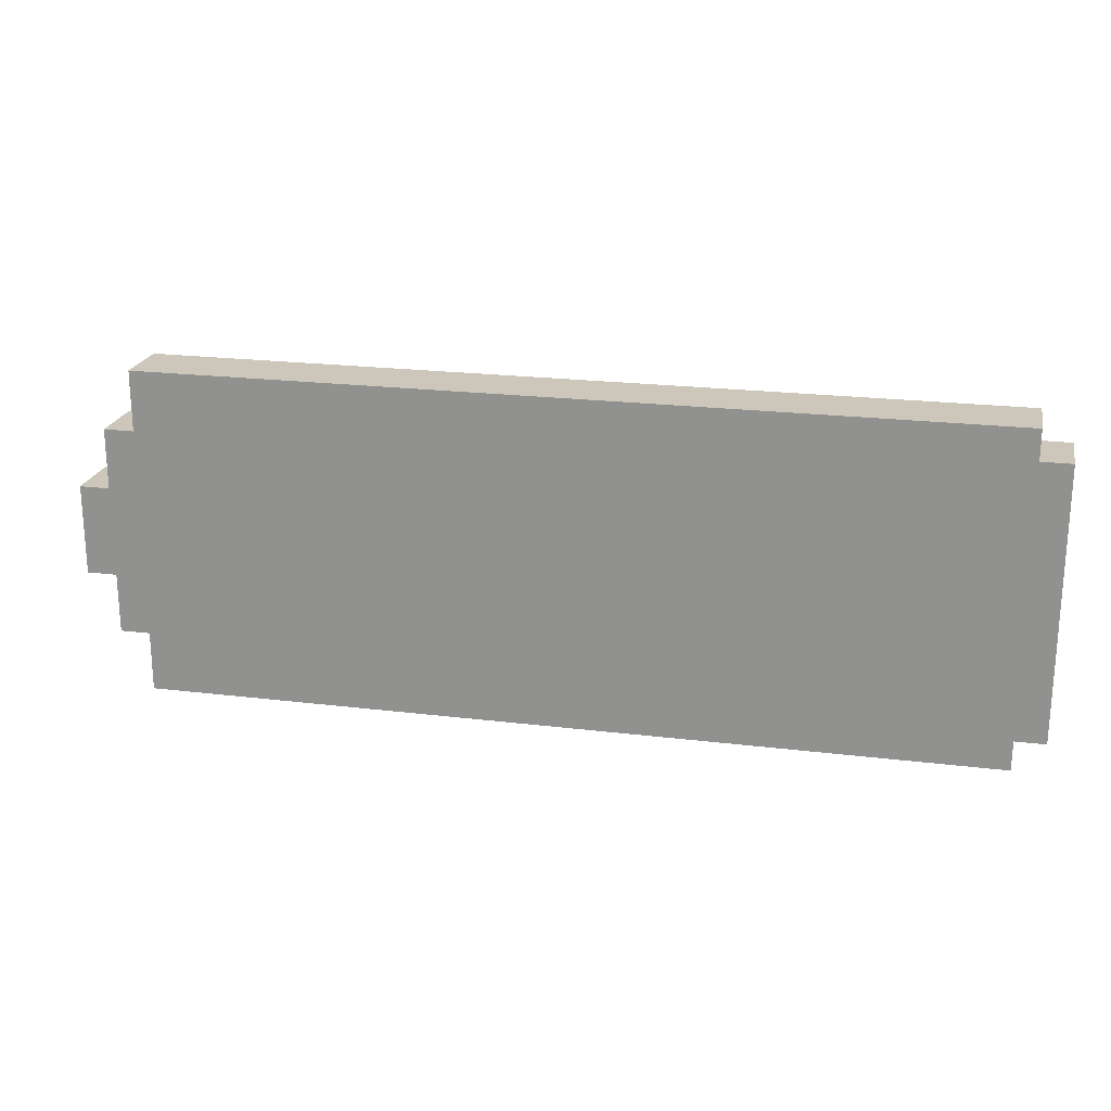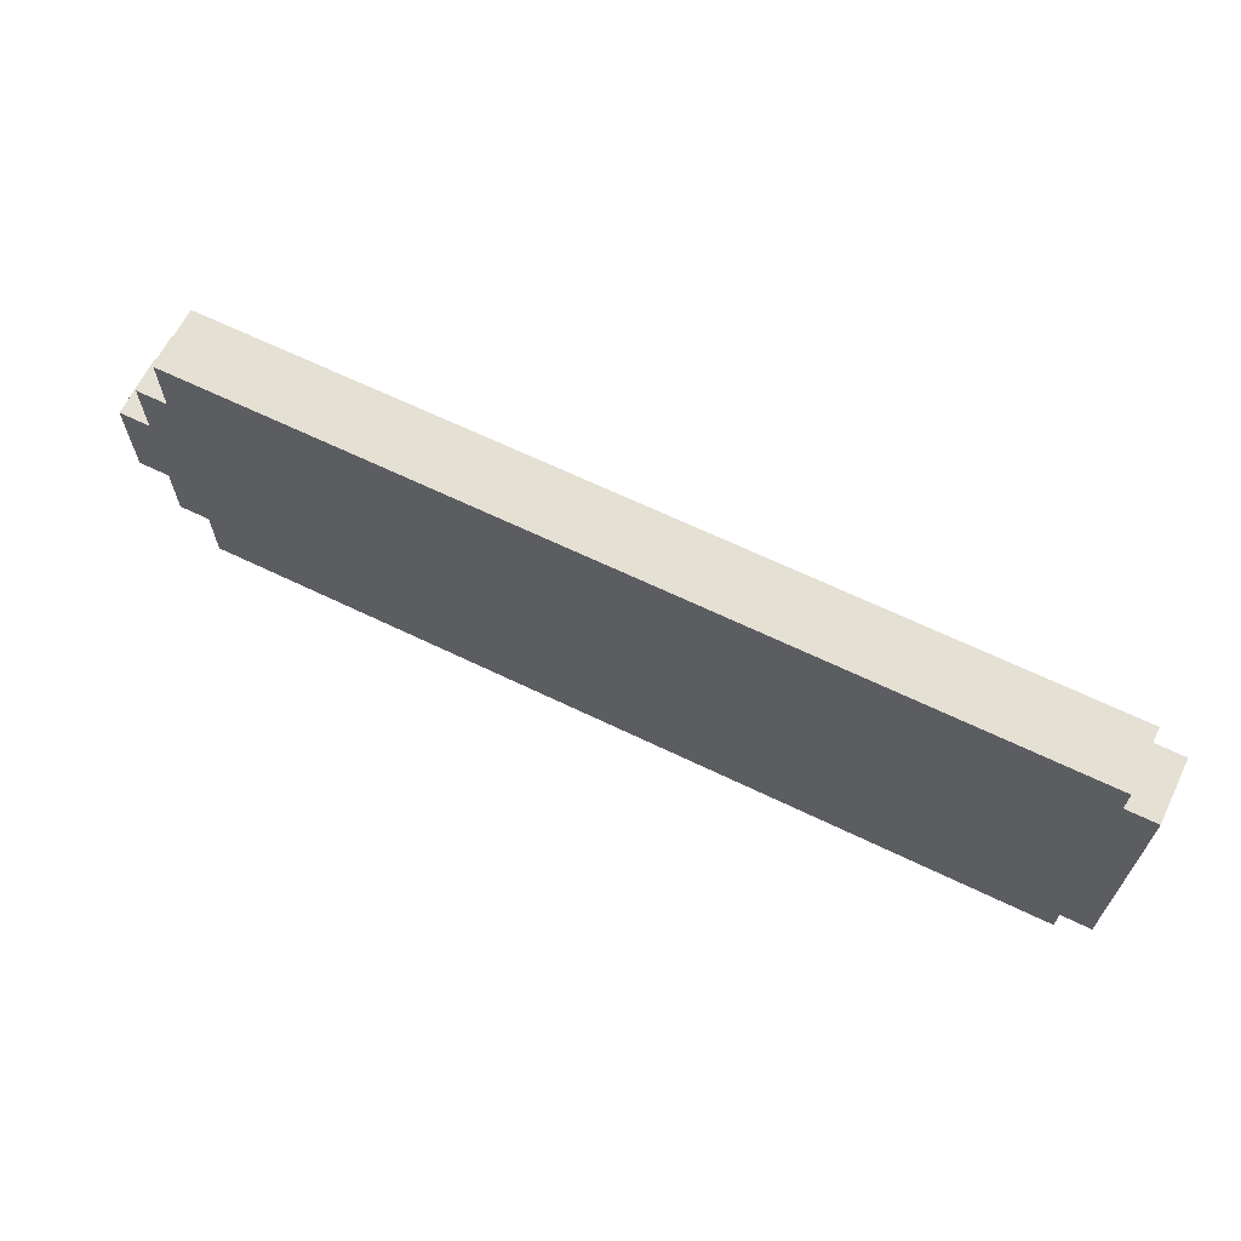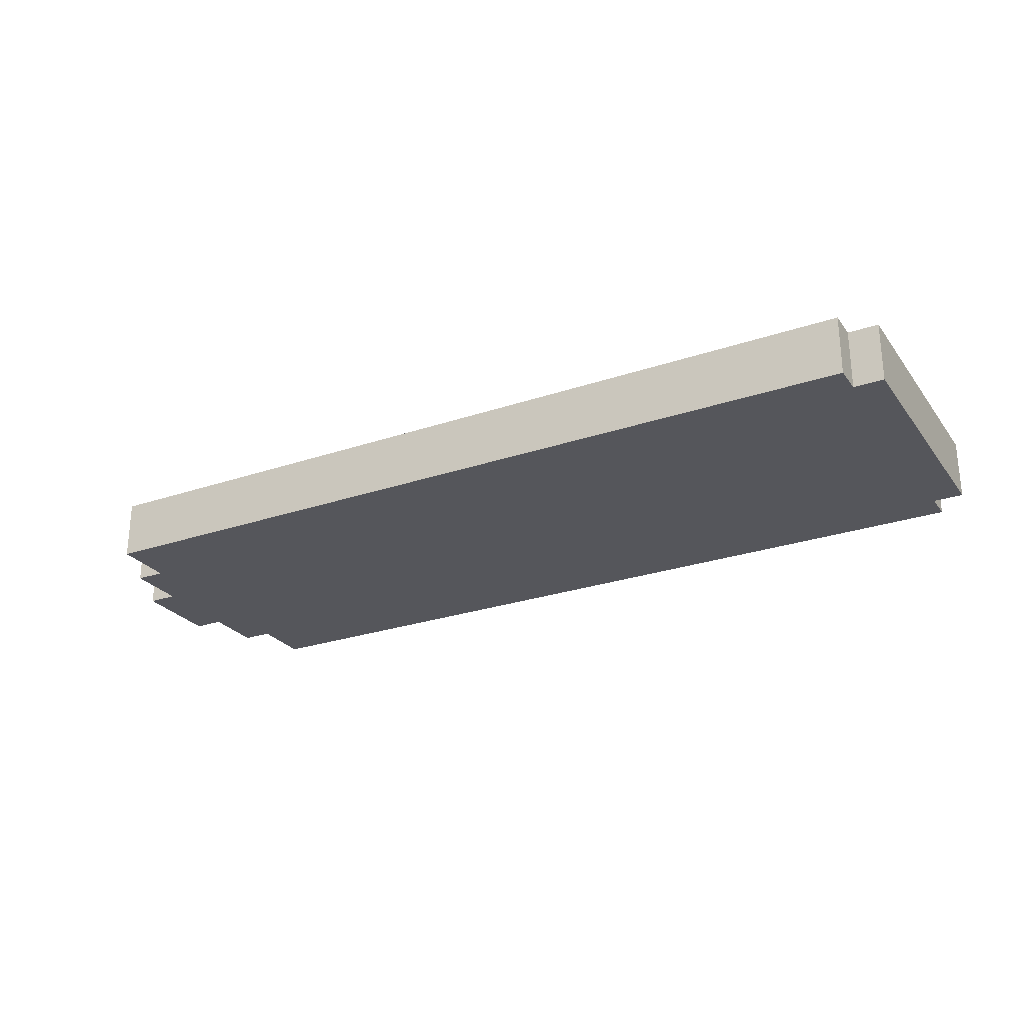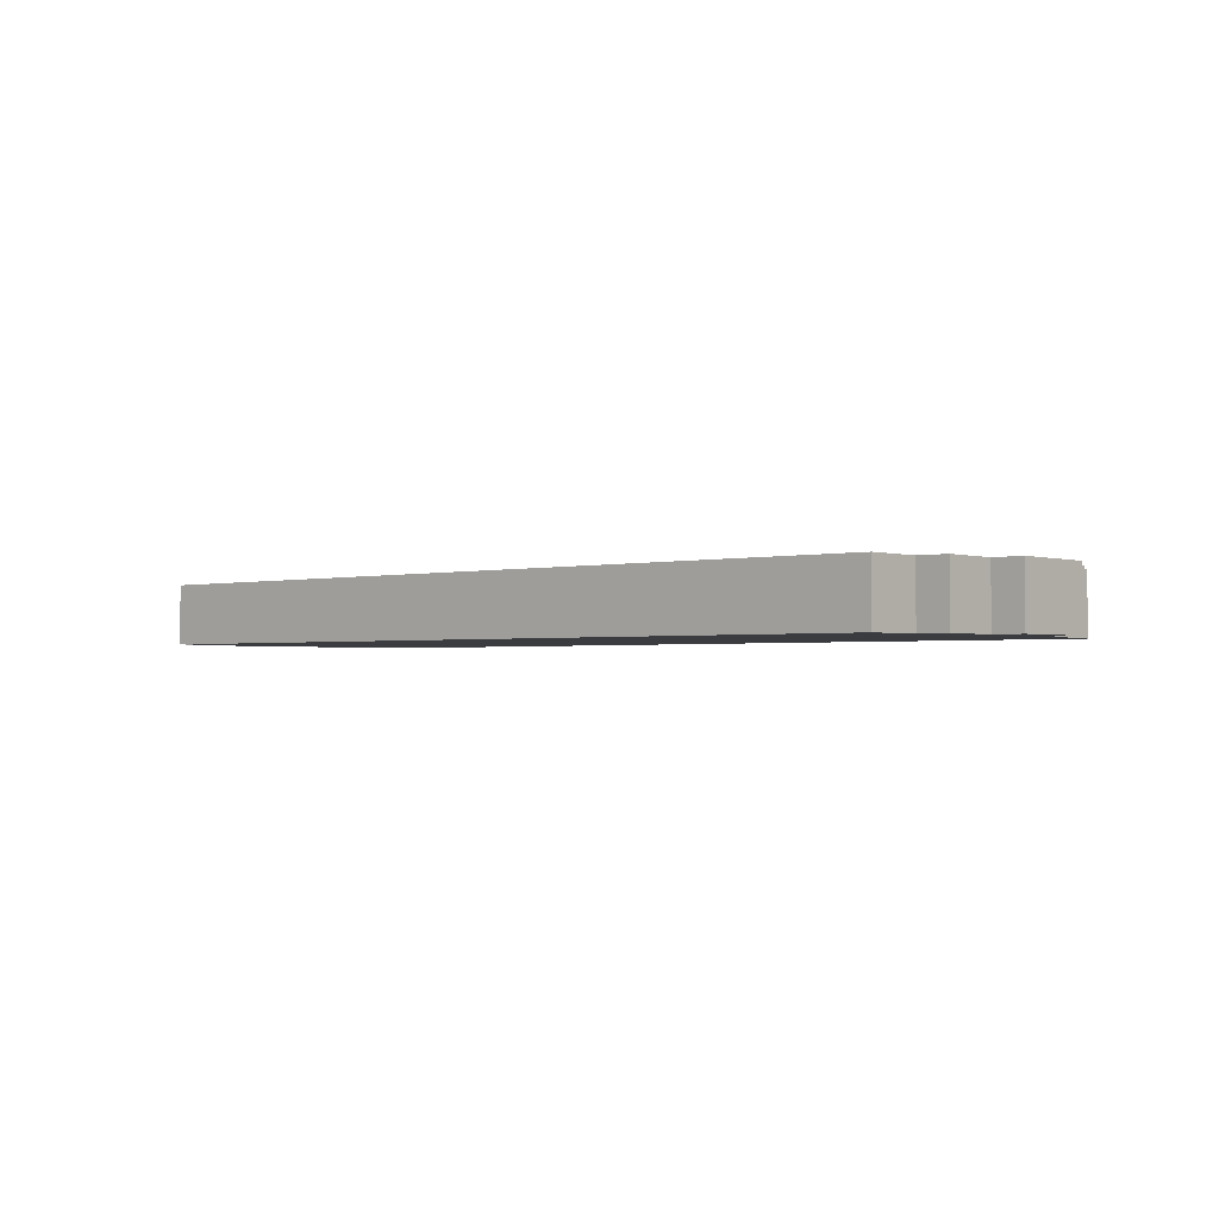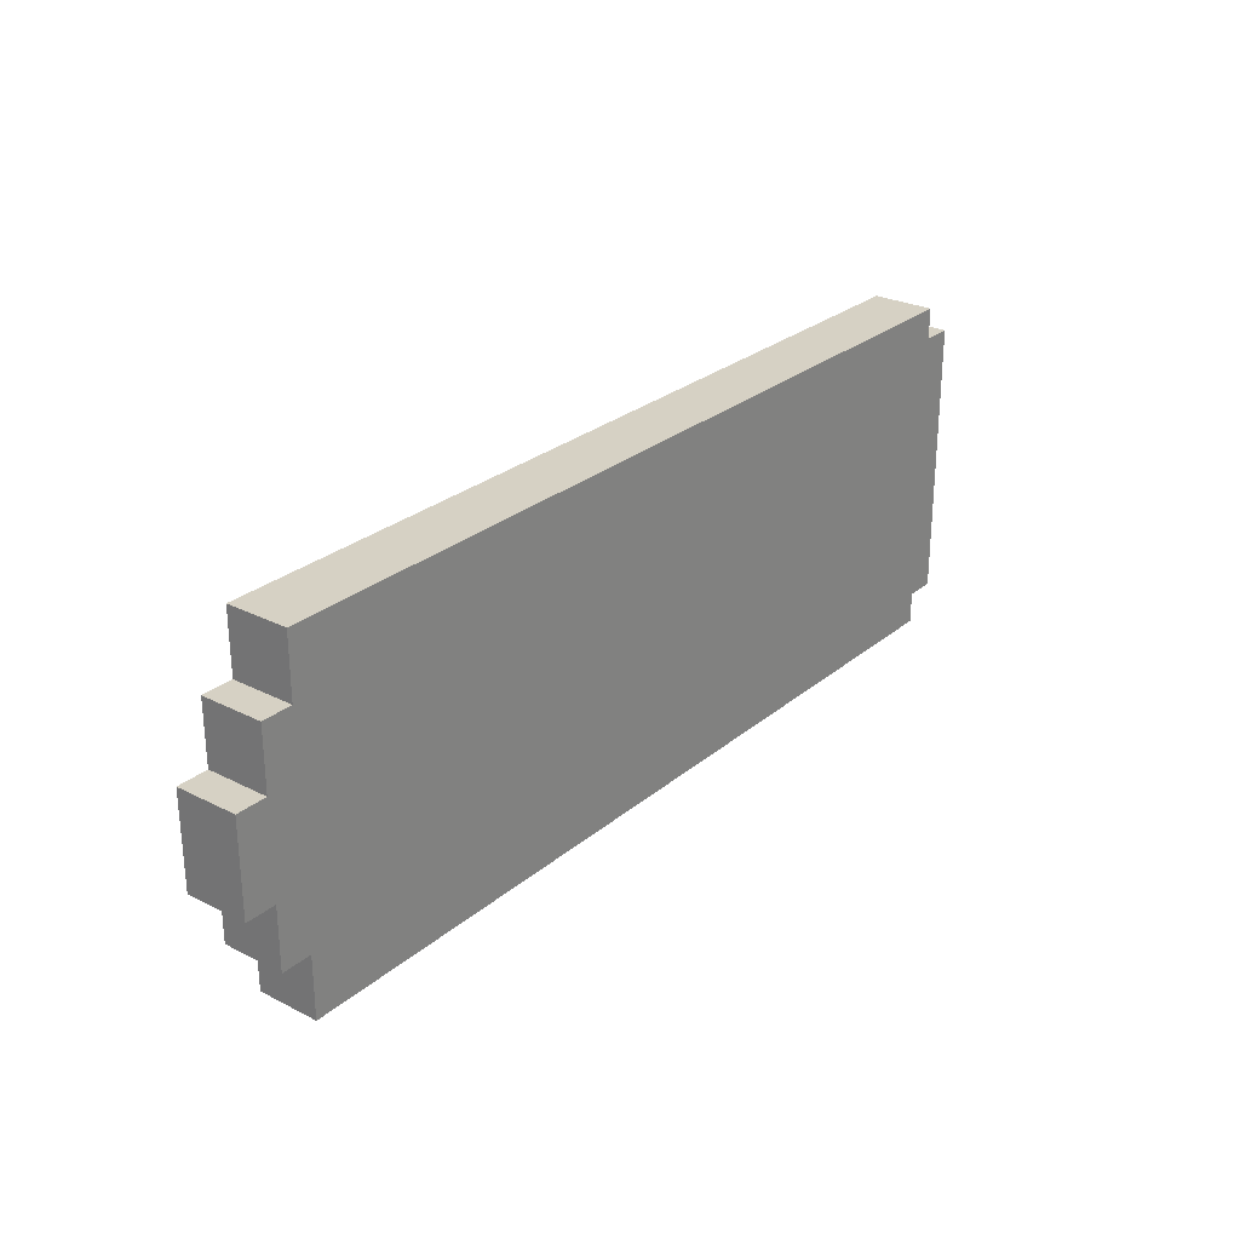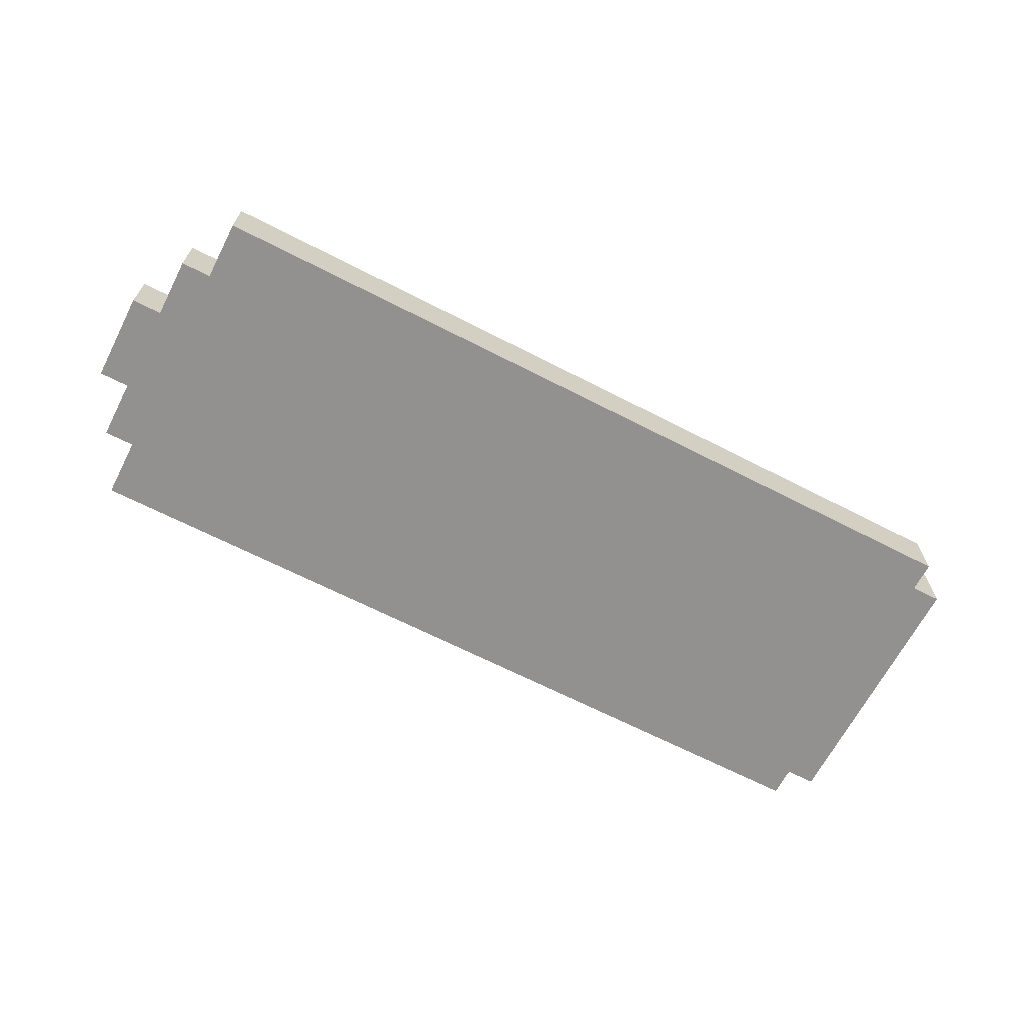
<metadata>
{"format":"obj","ext":"obj","renderer":"f3d","projection":"perspective","resolution":1024,"background":"white","views":[{"elev":21.5,"azim":-167.8,"up":"+Y"},{"elev":65.5,"azim":-154.1,"up":"+Y"},{"elev":-26.2,"azim":-151.7,"up":"+Z"},{"elev":-1.9,"azim":41.4,"up":"+Z"},{"elev":26.9,"azim":128.2,"up":"+Y"},{"elev":-66.1,"azim":152.7,"up":"+Z"}]}
</metadata>
<code>
g battery_frame
v -33 47 -38
v -33 47 -40
v -33 56 -38
v -33 56 -40
v -32 46 -38
v -32 46 -40
v -32 47 -38
v -32 47 -40
v -32 56 -38
v -32 56 -40
v -32 57 -38
v -32 57 -40
v -5 47 -38
v -5 47 -39
v -5 49 -38
v -5 49 -39
v -5 54 -38
v -5 54 -39
v -5 56 -38
v -5 56 -39
v -4 49 -38
v -4 49 -39
v -4 50 -38
v -4 50 -39
v -4 53 -38
v -4 53 -39
v -4 54 -38
v -4 54 -39
v -3 50 -38
v -3 50 -39
v -3 53 -38
v -3 53 -39
v -32 47 -38
v -32 47 -39
v -32 56 -38
v -32 56 -39
v -4 46 -38
v -4 46 -40
v -4 48 -38
v -4 48 -40
v -4 55 -38
v -4 55 -40
v -4 57 -38
v -4 57 -40
v -3 48 -38
v -3 48 -40
v -3 50 -38
v -3 50 -40
v -3 53 -38
v -3 53 -40
v -3 55 -38
v -3 55 -40
v -2 50 -38
v -2 50 -40
v -2 53 -38
v -2 53 -40
v -33 47 -38
v -33 56 -38
v -32 46 -38
v -32 47 -38
v -32 56 -38
v -32 57 -38
v -5 47 -38
v -5 49 -38
v -5 54 -38
v -5 56 -38
v -4 46 -38
v -4 48 -38
v -4 49 -38
v -4 50 -38
v -4 53 -38
v -4 54 -38
v -4 55 -38
v -4 57 -38
v -3 48 -38
v -3 50 -38
v -3 53 -38
v -3 55 -38
v -2 50 -38
v -2 53 -38
v -32 47 -39
v -32 56 -39
v -5 47 -39
v -5 49 -39
v -5 50 -39
v -5 53 -39
v -5 54 -39
v -5 56 -39
v -4 49 -39
v -4 50 -39
v -4 53 -39
v -4 54 -39
v -3 50 -39
v -3 53 -39
v -33 47 -40
v -33 56 -40
v -32 46 -40
v -32 47 -40
v -32 56 -40
v -32 57 -40
v -5 47 -40
v -5 49 -40
v -5 50 -40
v -5 53 -40
v -5 54 -40
v -5 56 -40
v -4 46 -40
v -4 48 -40
v -4 49 -40
v -4 50 -40
v -4 53 -40
v -4 54 -40
v -4 55 -40
v -4 57 -40
v -3 48 -40
v -3 50 -40
v -3 53 -40
v -3 55 -40
v -2 50 -40
v -2 53 -40
v -32 46 -38
v -4 46 -38
v -32 46 -40
v -4 46 -40
v -33 47 -38
v -32 47 -38
v -33 47 -40
v -32 47 -40
v -4 48 -38
v -3 48 -38
v -4 48 -40
v -3 48 -40
v -3 50 -38
v -2 50 -38
v -3 50 -40
v -2 50 -40
v -4 53 -38
v -3 53 -38
v -4 53 -39
v -3 53 -39
v -5 54 -38
v -4 54 -38
v -5 54 -39
v -4 54 -39
v -32 56 -38
v -5 56 -38
v -32 56 -39
v -5 56 -39
v -32 47 -38
v -5 47 -38
v -32 47 -39
v -5 47 -39
v -5 49 -38
v -4 49 -38
v -5 49 -39
v -4 49 -39
v -4 50 -38
v -3 50 -38
v -4 50 -39
v -3 50 -39
v -3 53 -38
v -2 53 -38
v -3 53 -40
v -2 53 -40
v -4 55 -38
v -3 55 -38
v -4 55 -40
v -3 55 -40
v -33 56 -38
v -32 56 -38
v -33 56 -40
v -32 56 -40
v -32 57 -38
v -4 57 -38
v -32 57 -40
v -4 57 -40
f 3 2 1
f 4 2 3
f 7 6 5
f 8 6 7
f 11 10 9
f 12 10 11
f 15 14 13
f 16 14 15
f 19 18 17
f 20 18 19
f 23 22 21
f 24 22 23
f 27 26 25
f 28 26 27
f 31 30 29
f 32 30 31
f 33 34 35
f 35 34 36
f 37 38 39
f 39 38 40
f 41 42 43
f 43 42 44
f 45 46 47
f 47 46 48
f 49 50 51
f 51 50 52
f 53 54 55
f 55 54 56
f 60 58 57
f 61 58 60
f 63 60 59
f 66 62 61
f 67 64 63
f 67 63 59
f 68 64 67
f 69 64 68
f 72 66 65
f 73 66 72
f 74 62 66
f 74 66 73
f 75 70 69
f 75 69 68
f 76 70 75
f 77 73 72
f 77 72 71
f 78 73 77
f 79 77 76
f 80 77 79
f 83 82 81
f 84 82 83
f 85 82 84
f 86 82 85
f 87 82 86
f 88 82 87
f 89 85 84
f 90 86 85
f 90 85 89
f 91 87 86
f 91 86 90
f 92 87 91
f 93 91 90
f 94 91 93
f 95 96 98
f 98 96 99
f 97 98 101
f 98 99 101
f 101 99 102
f 102 99 103
f 103 99 104
f 104 99 105
f 99 100 106
f 105 99 106
f 97 101 107
f 101 102 107
f 107 102 108
f 102 103 109
f 108 102 109
f 103 104 110
f 109 103 110
f 104 105 111
f 110 104 111
f 105 106 112
f 111 105 112
f 112 106 113
f 106 100 114
f 113 106 114
f 109 110 115
f 108 109 115
f 110 111 116
f 115 110 116
f 112 113 117
f 116 111 117
f 111 112 117
f 117 113 118
f 116 117 119
f 119 117 120
f 123 122 121
f 124 122 123
f 127 126 125
f 128 126 127
f 131 130 129
f 132 130 131
f 135 134 133
f 136 134 135
f 139 138 137
f 140 138 139
f 143 142 141
f 144 142 143
f 147 146 145
f 148 146 147
f 149 150 151
f 151 150 152
f 153 154 155
f 155 154 156
f 157 158 159
f 159 158 160
f 161 162 163
f 163 162 164
f 165 166 167
f 167 166 168
f 169 170 171
f 171 170 172
f 173 174 175
f 175 174 176

</code>
